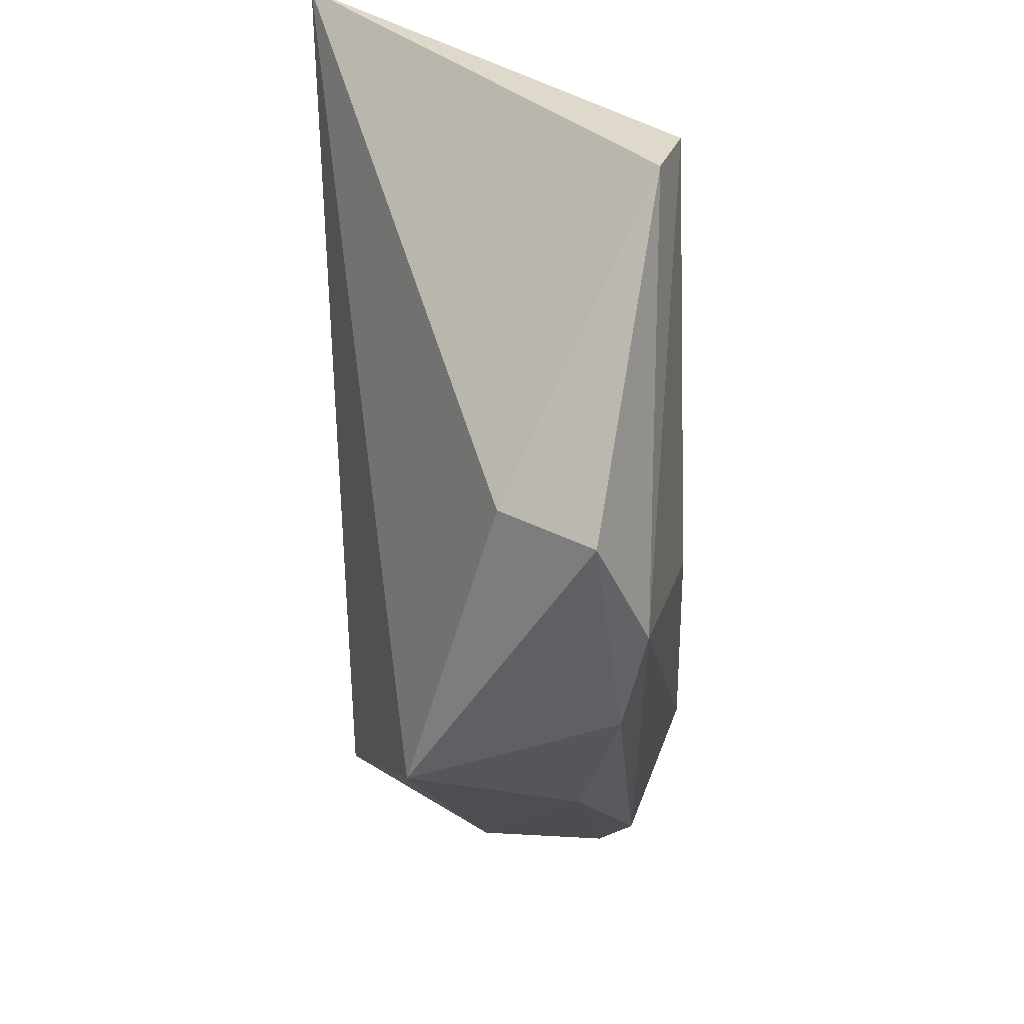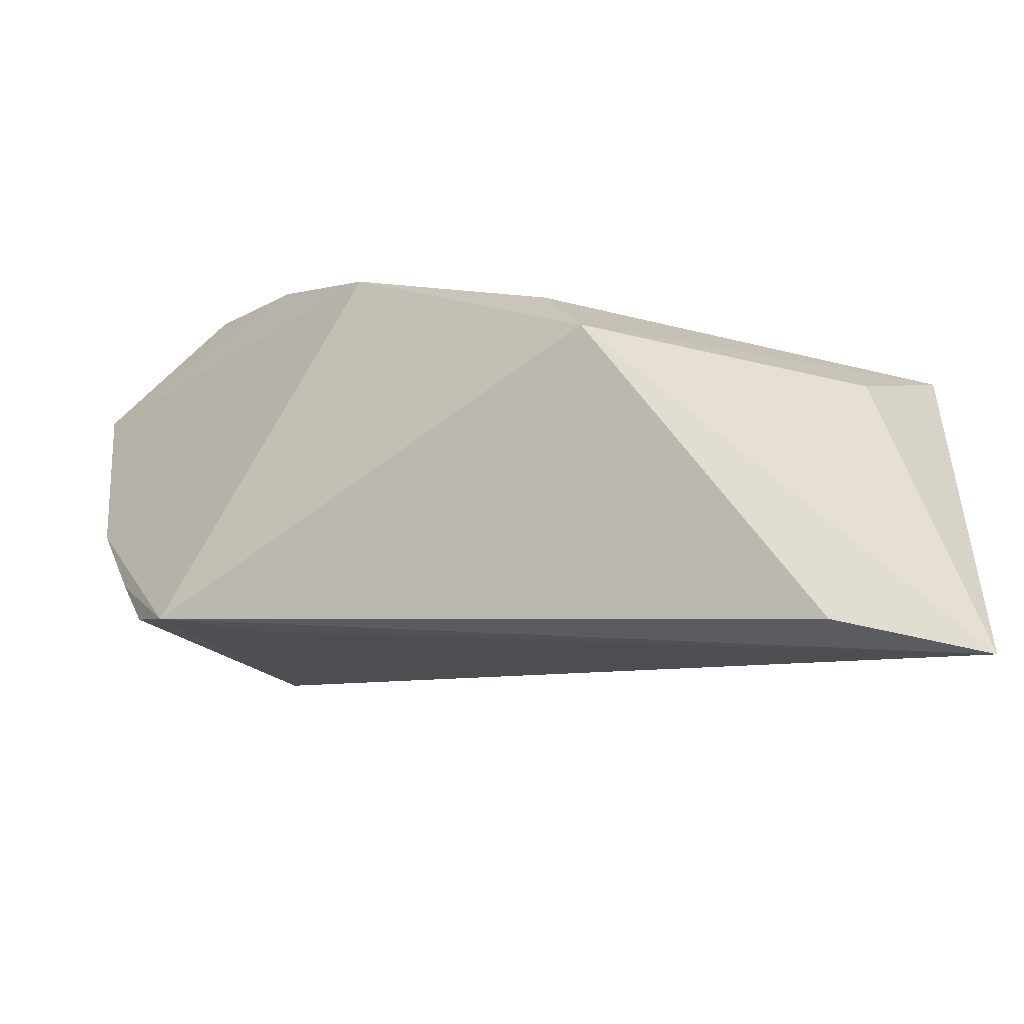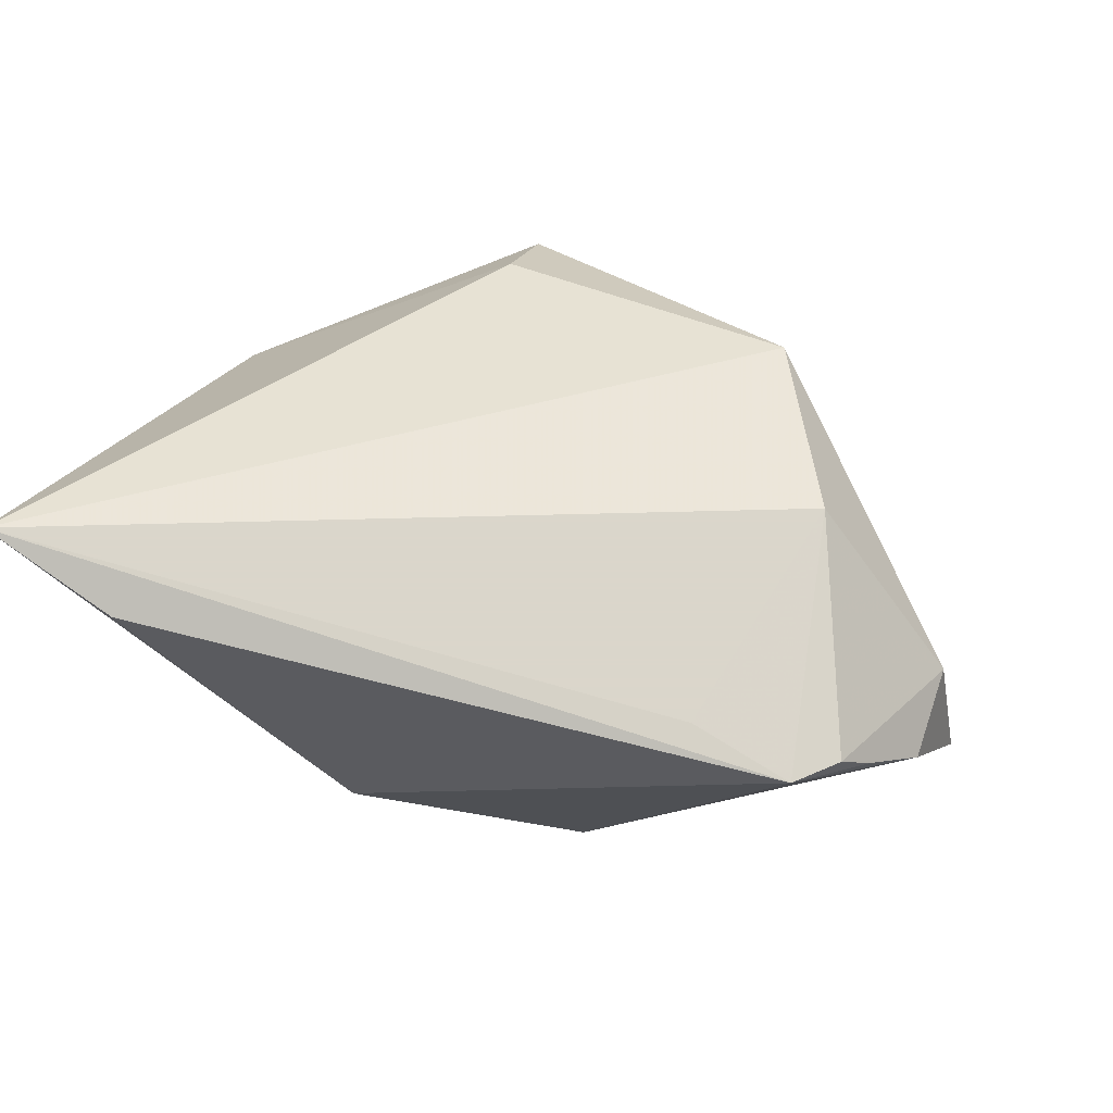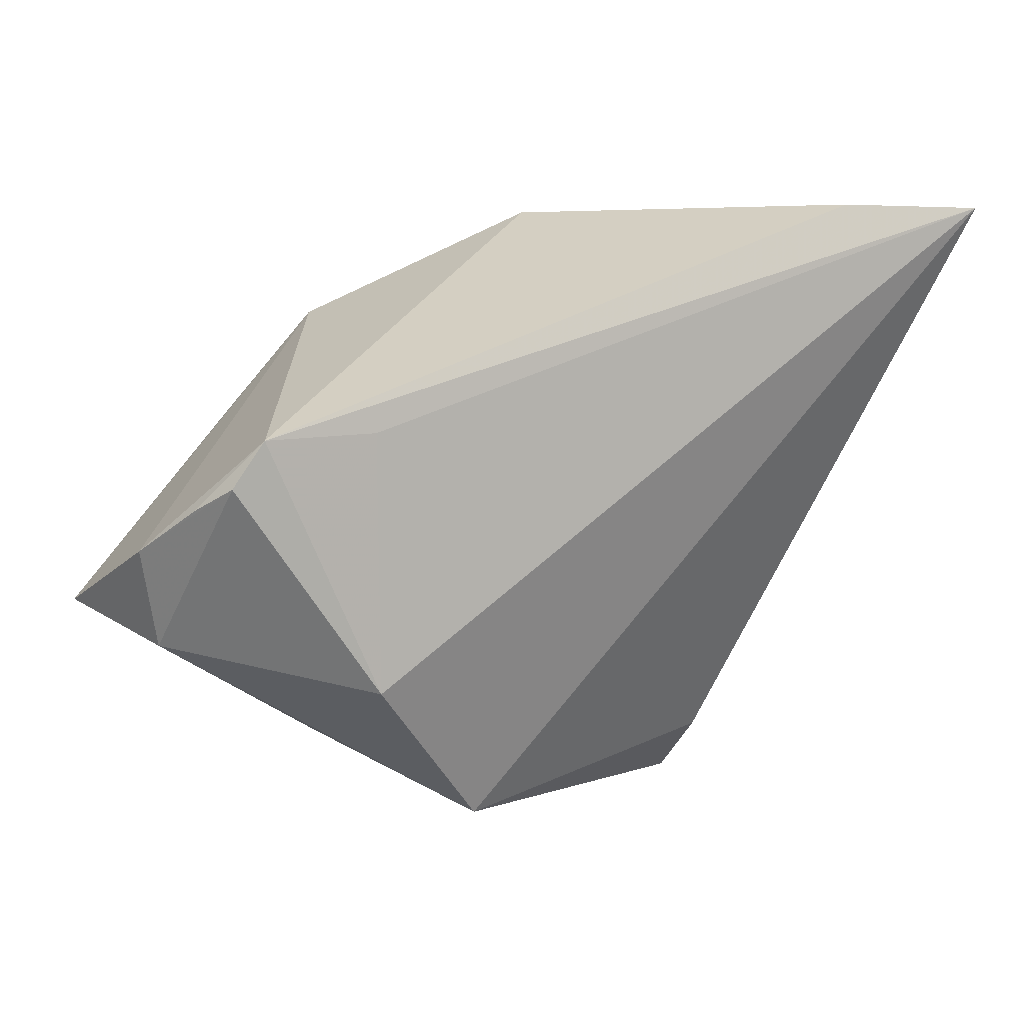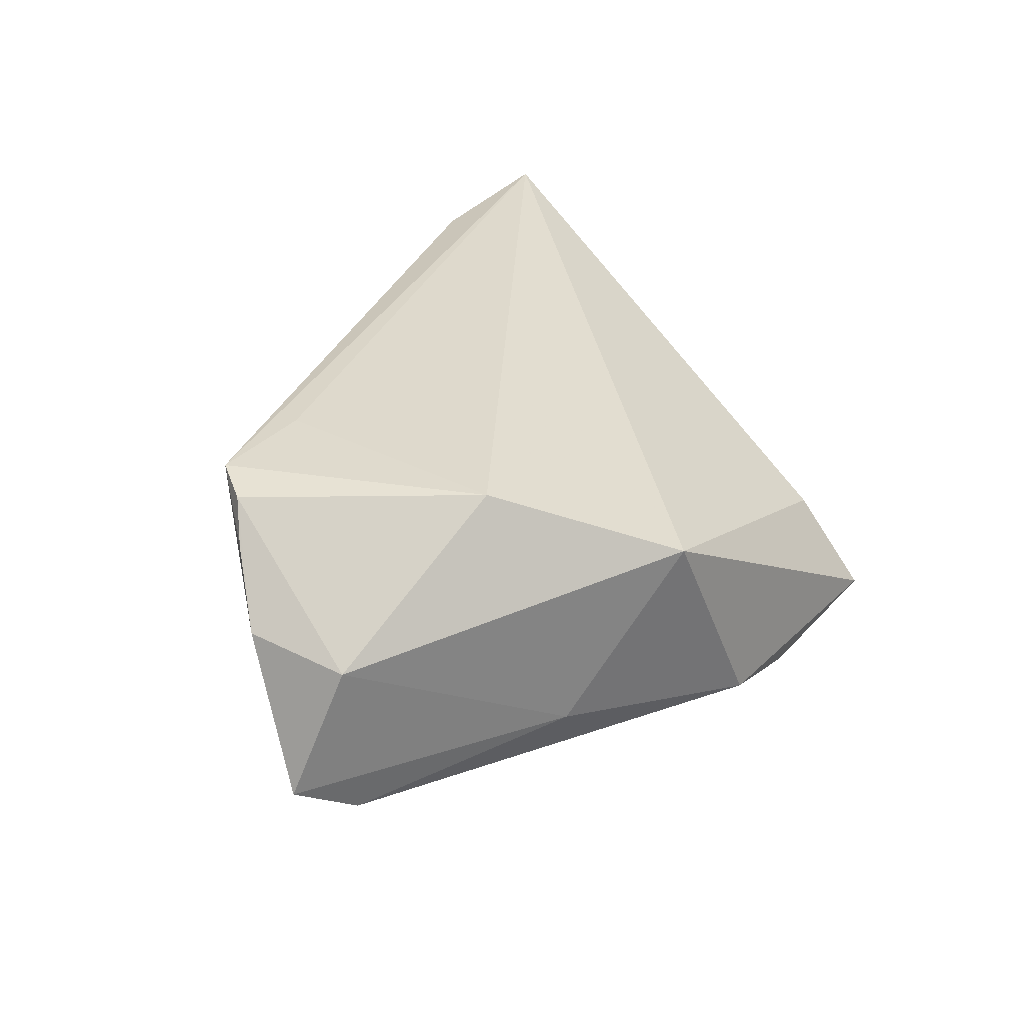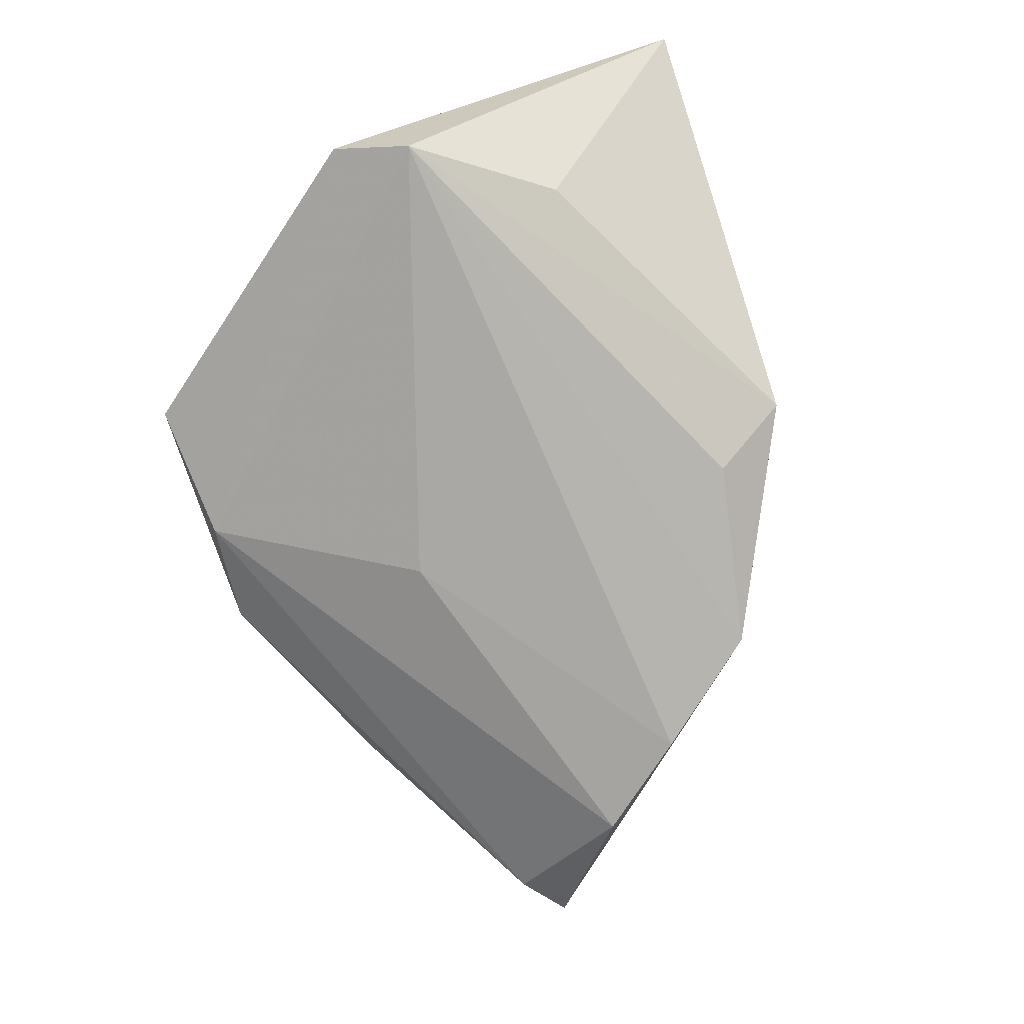
<metadata>
{"format":"obj","ext":"obj","renderer":"f3d","projection":"perspective","resolution":1024,"background":"white","views":[{"elev":-49.0,"azim":93.3,"up":"+Y"},{"elev":73.1,"azim":6.0,"up":"+Y"},{"elev":73.7,"azim":-147.3,"up":"+Z"},{"elev":8.6,"azim":-24.8,"up":"+Y"},{"elev":32.2,"azim":-52.9,"up":"+Z"},{"elev":-76.2,"azim":106.5,"up":"+Z"}]}
</metadata>
<code>
v 0.05196 0.03727 0.02294
v 0.05196 -0.008562 -0.01903
v -0.002539 -0.01407 -0.02096
v -0.0553 -0.001978 0.009482
v -0.001374 0.02731 -0.01766
v 0.003272 0.0366 -0.01091
v 0.025 -0.04148 -0.01018
v 0.03344 0.03775 0.02102
v 0.04981 0.0006622 -0.02183
v -0.04772 0.006367 0.02177
v -0.05173 -0.01444 -0.01341
v -0.0507 0.003567 0.01715
v -0.04411 0.01181 0.02266
v -0.03084 0.01207 0.02294
v -0.02884 -0.02969 -0.006574
v -0.03454 0.01091 -0.02152
v -0.03054 -0.01857 0.02294
v -0.0526 -0.0139 0.007056
v -0.01485 -0.03709 0.01399
v 0.009039 -0.03901 -0.01565
v -0.003633 -0.04012 -0.01211
v -0.02407 0.02359 -0.01894
v -0.0588 -0.01052 -0.008856
v -0.04391 0.0002526 -0.02069
v 0.02384 -0.03289 0.0006567
v 0.03896 0.0165 -0.01454
f 14 17 1
f 1 13 14
f 14 13 17
f 23 15 18
f 8 13 1
f 1 17 19
f 19 25 1
f 17 18 19
f 19 18 15
f 1 9 26
f 1 25 2
f 2 9 1
f 20 9 2
f 23 24 11
f 11 24 20
f 11 15 23
f 5 9 22
f 3 9 20
f 20 24 3
f 17 13 10
f 10 18 17
f 25 19 7
f 20 2 7
f 7 2 25
f 21 19 15
f 21 11 20
f 15 11 21
f 20 7 21
f 21 7 19
f 16 24 23
f 23 22 16
f 16 22 9
f 9 3 16
f 16 3 24
f 13 8 6
f 6 22 13
f 6 8 1
f 5 22 6
f 1 26 6
f 6 9 5
f 6 26 9
f 23 18 4
f 18 10 4
f 4 22 23
f 13 22 4
f 12 10 13
f 13 4 12
f 12 4 10

</code>
